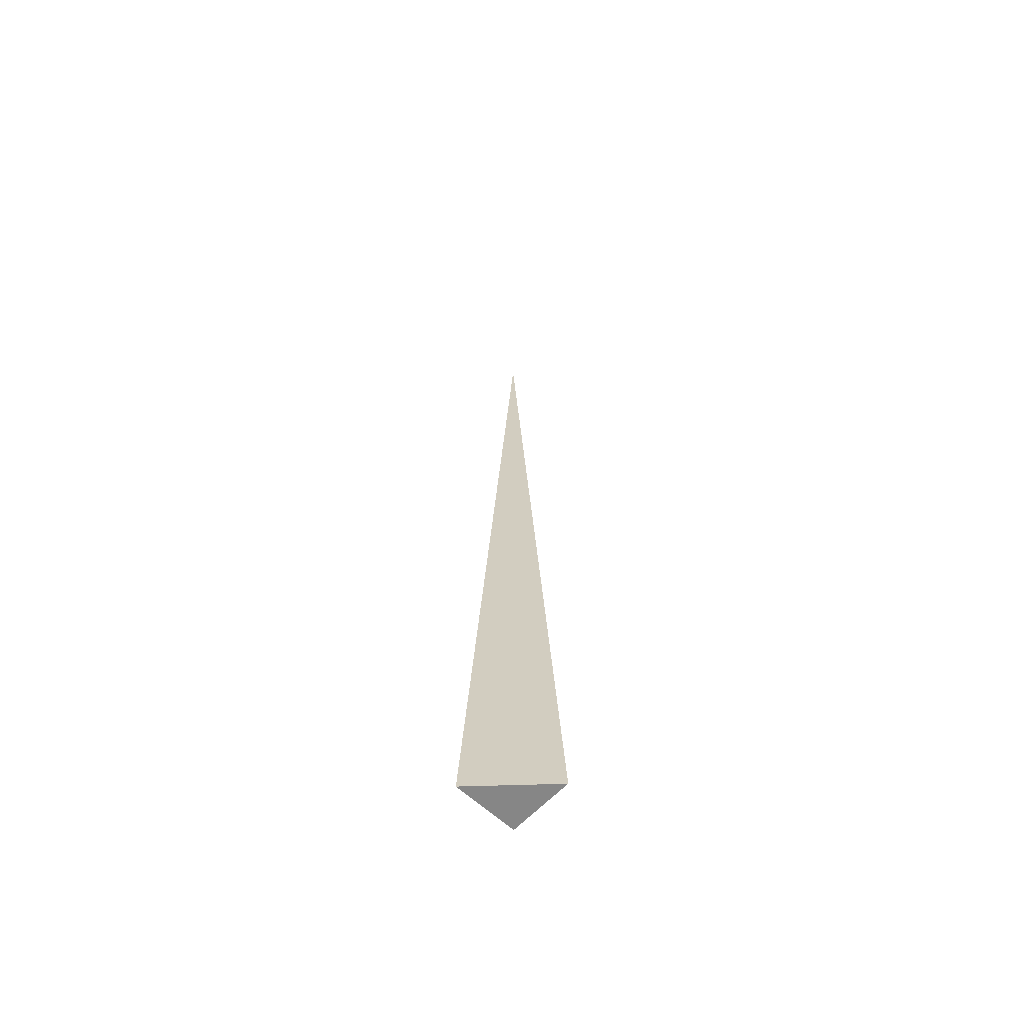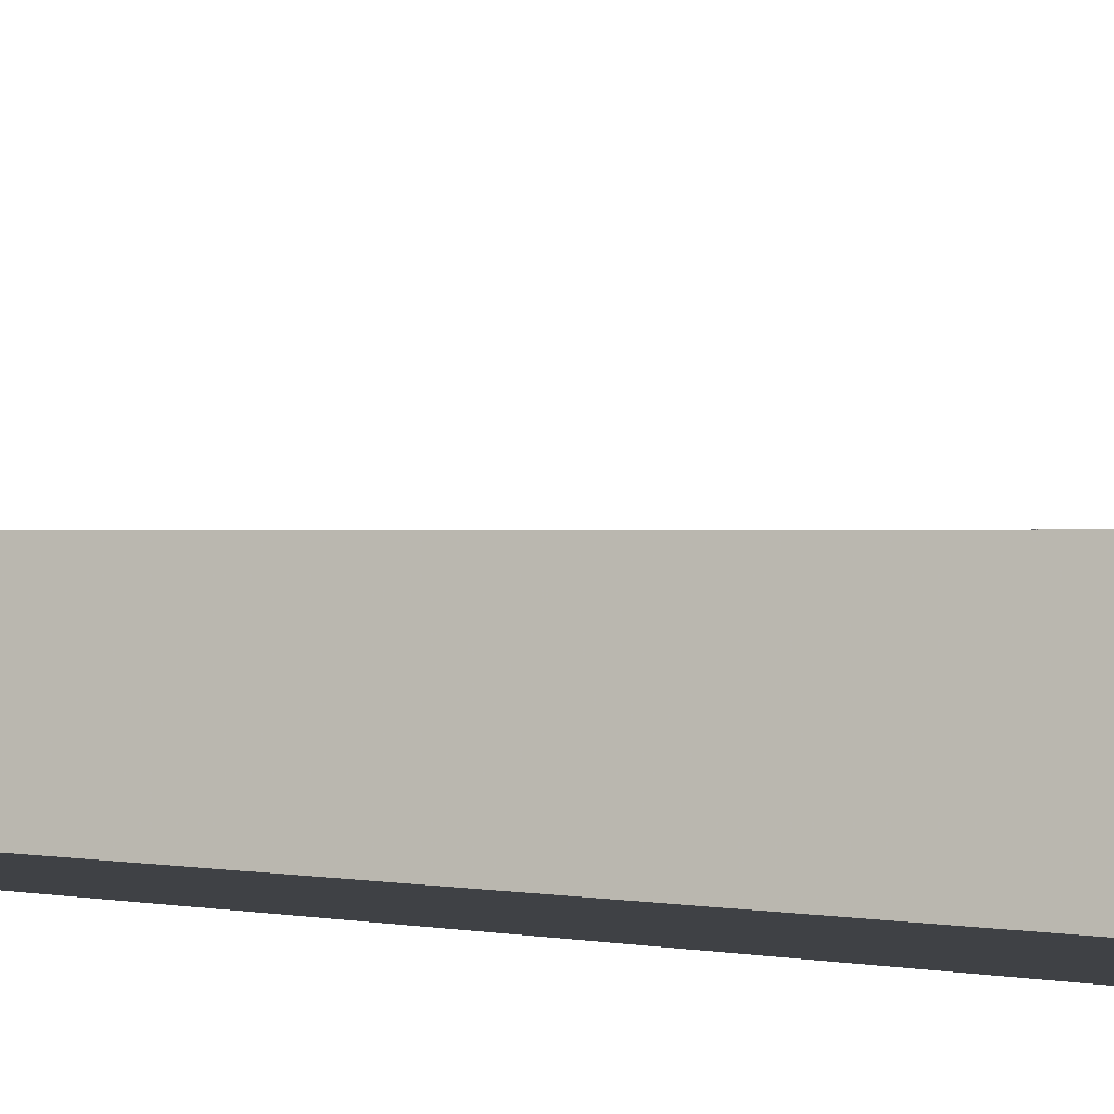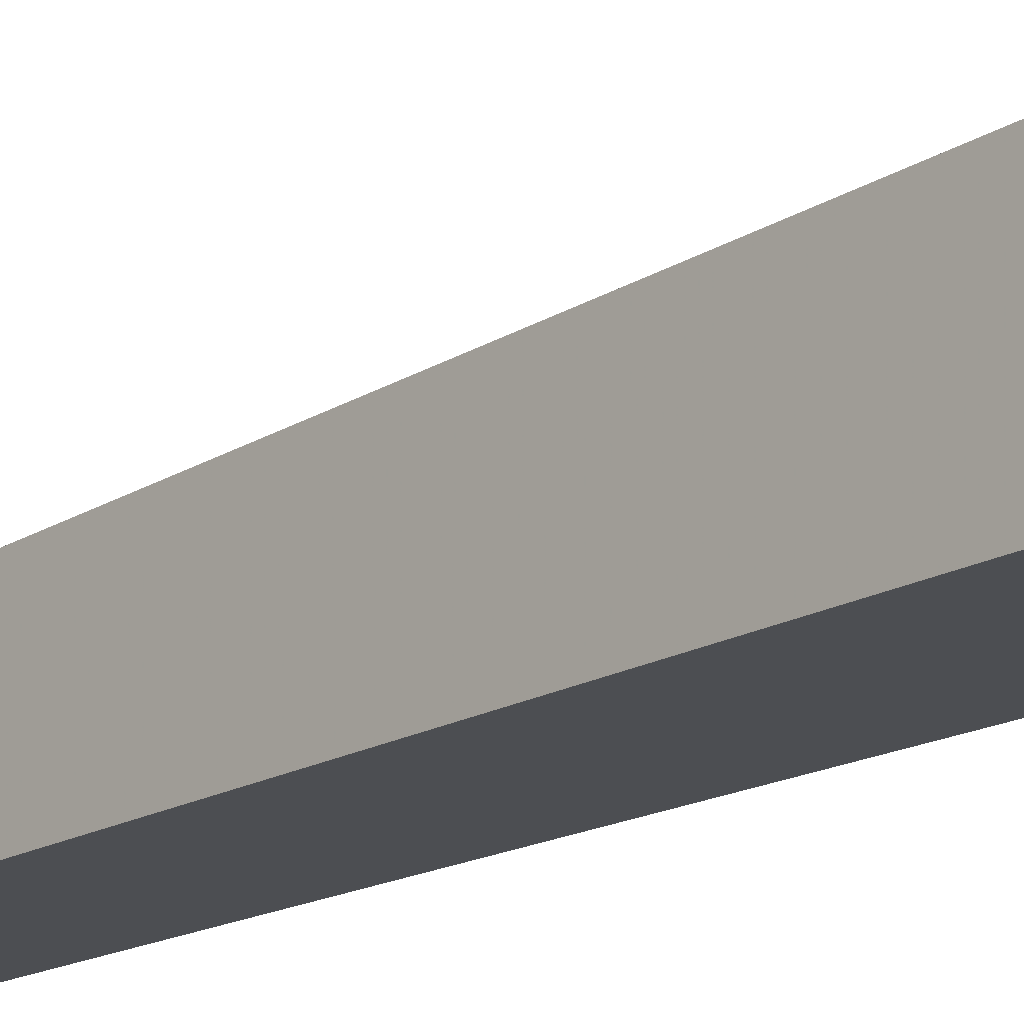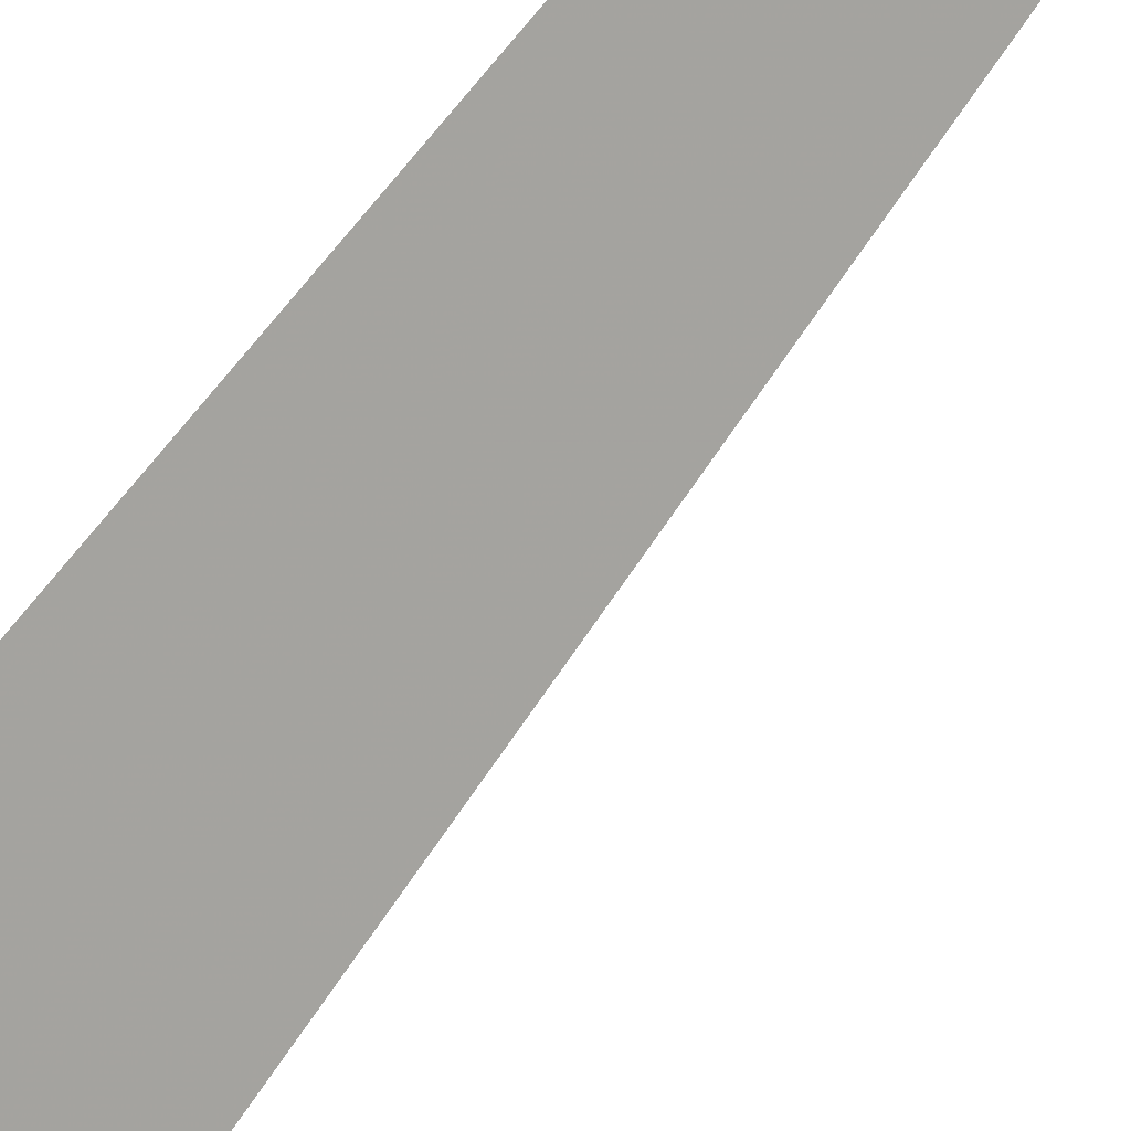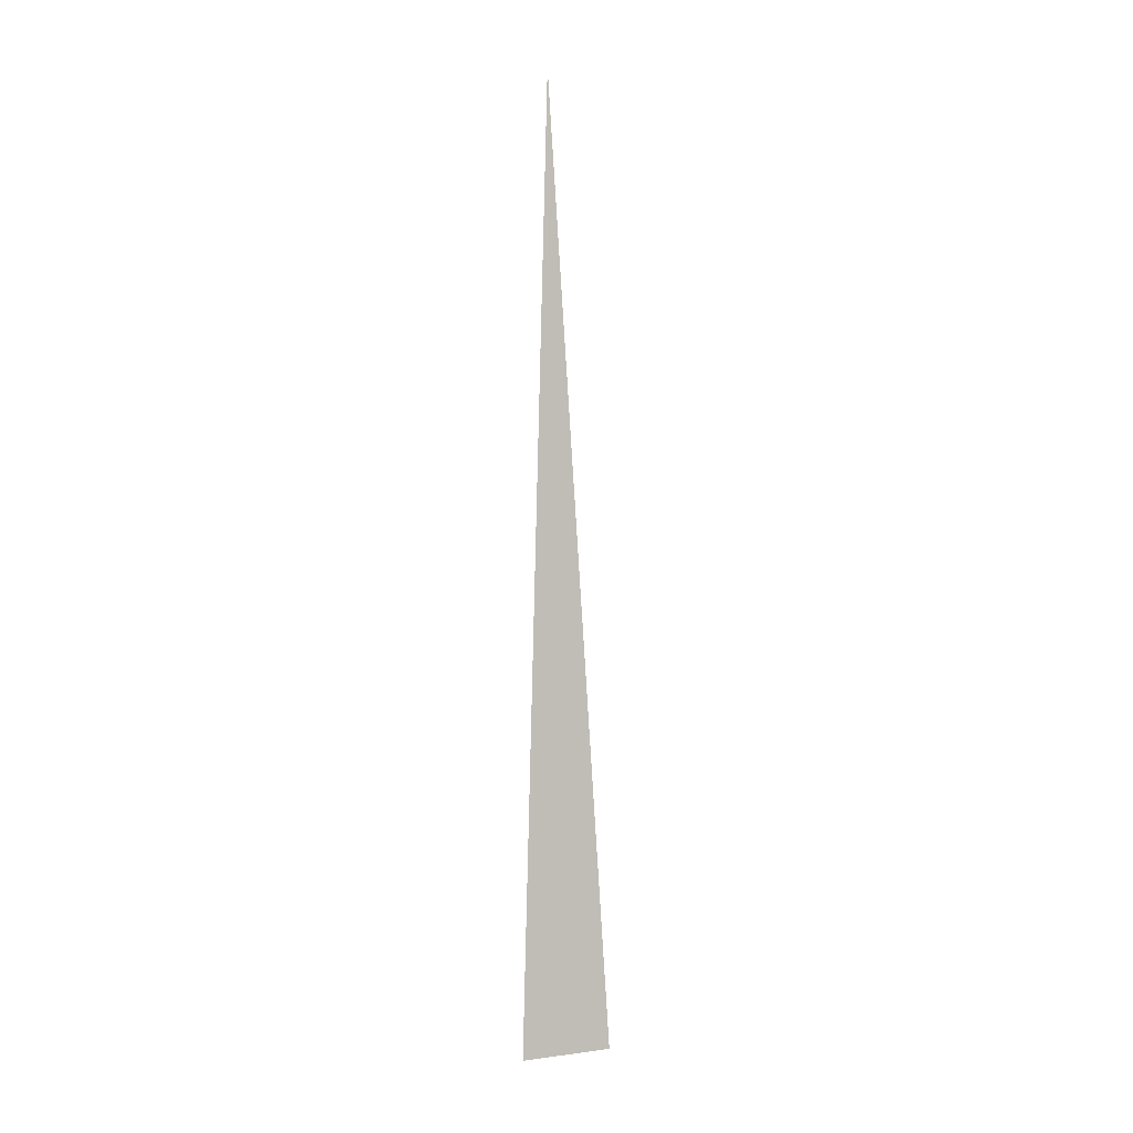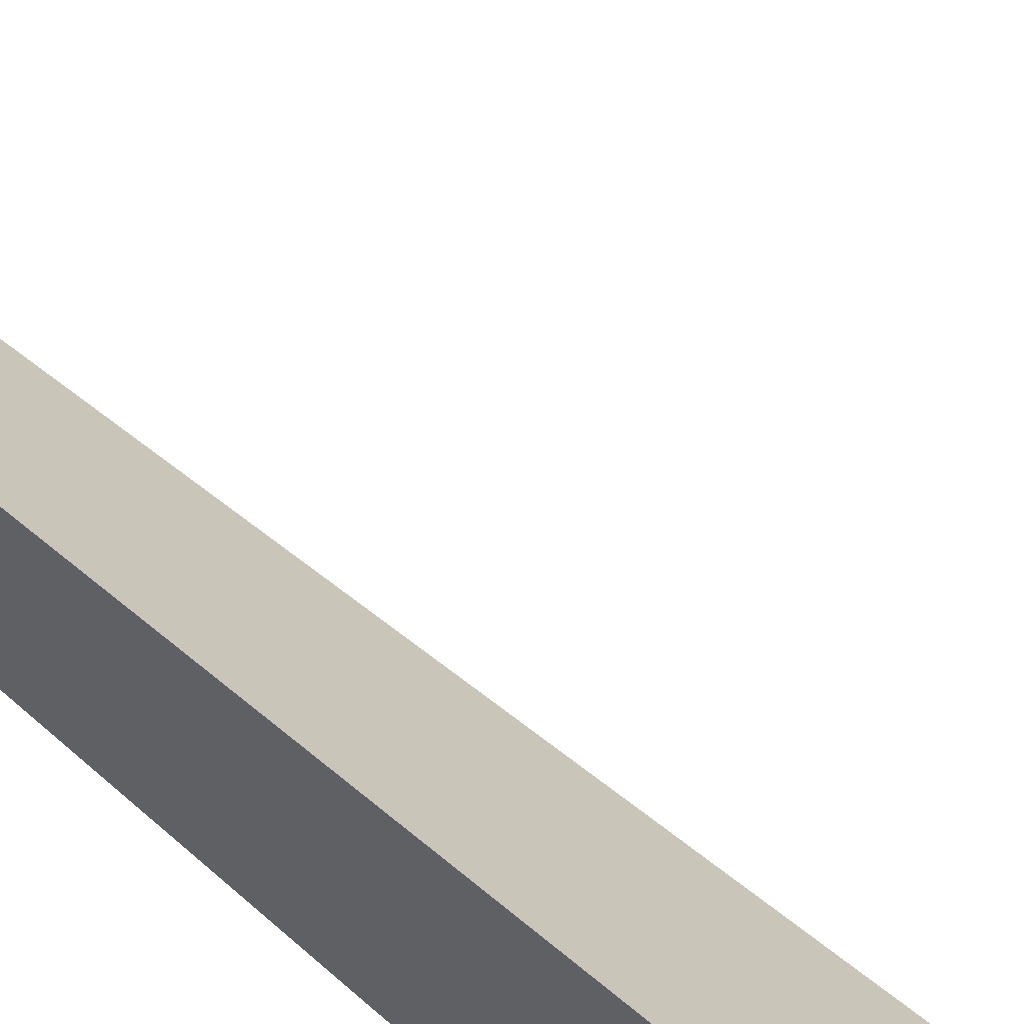
<metadata>
{"format":"obj","ext":"obj","renderer":"f3d","projection":"perspective","resolution":1024,"background":"white","views":[{"elev":-62.1,"azim":46.8,"up":"+Y"},{"elev":-5.6,"azim":-133.0,"up":"+Z"},{"elev":-16.7,"azim":-42.5,"up":"+Z"},{"elev":75.0,"azim":38.6,"up":"+Z"},{"elev":4.2,"azim":21.6,"up":"+Y"},{"elev":54.0,"azim":-44.0,"up":"+Z"}]}
</metadata>
<code>
v  1  -12.68  1
v  2  -12.68  1
v  1  1.999  1
v  1  -12.68  2
f 1 3 2
f 1 4 3
f 1 2 4
f 2 3 4

</code>
